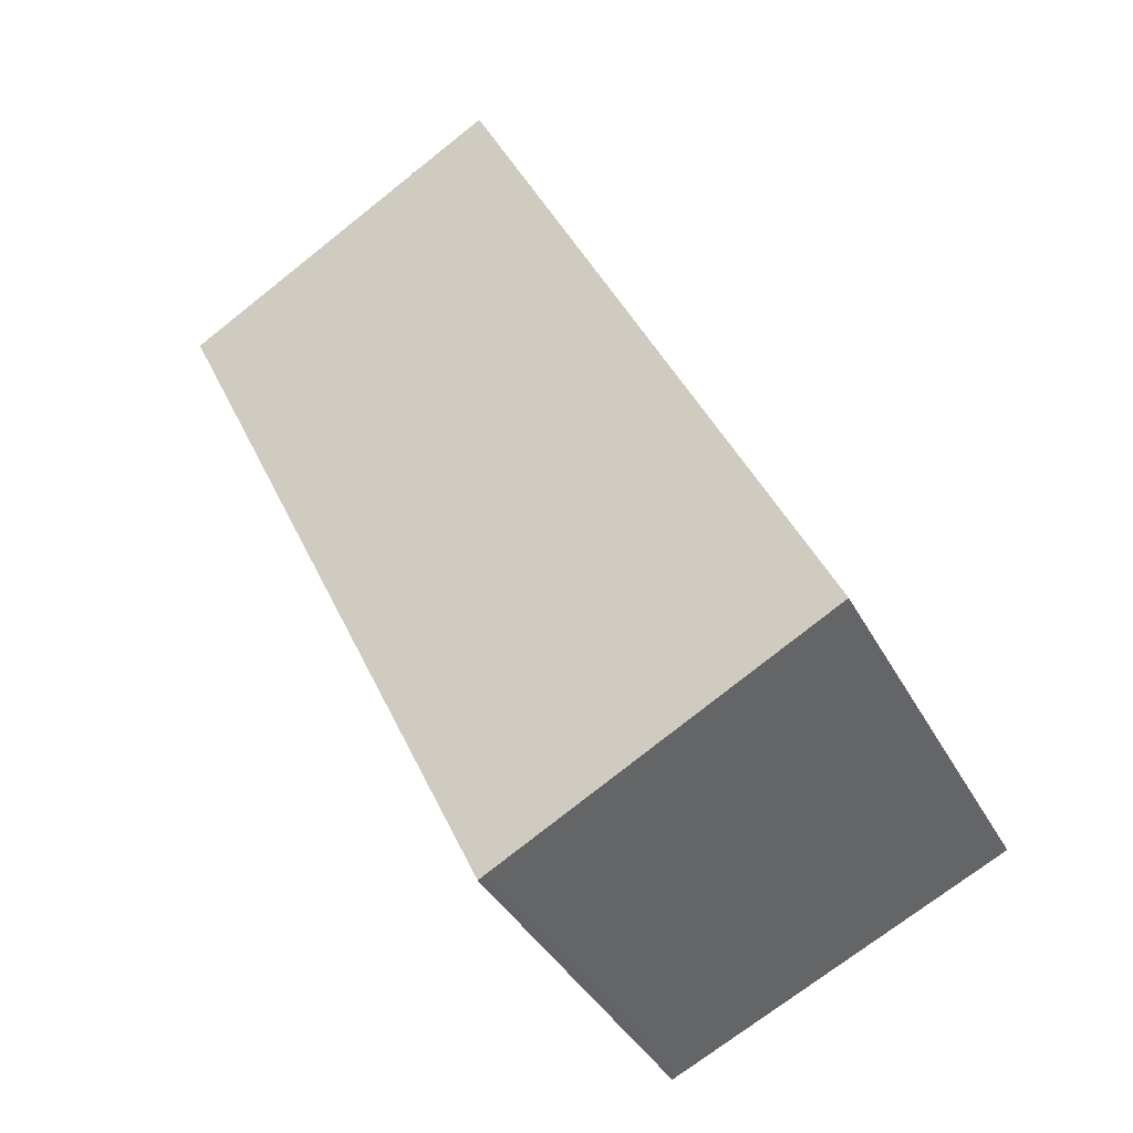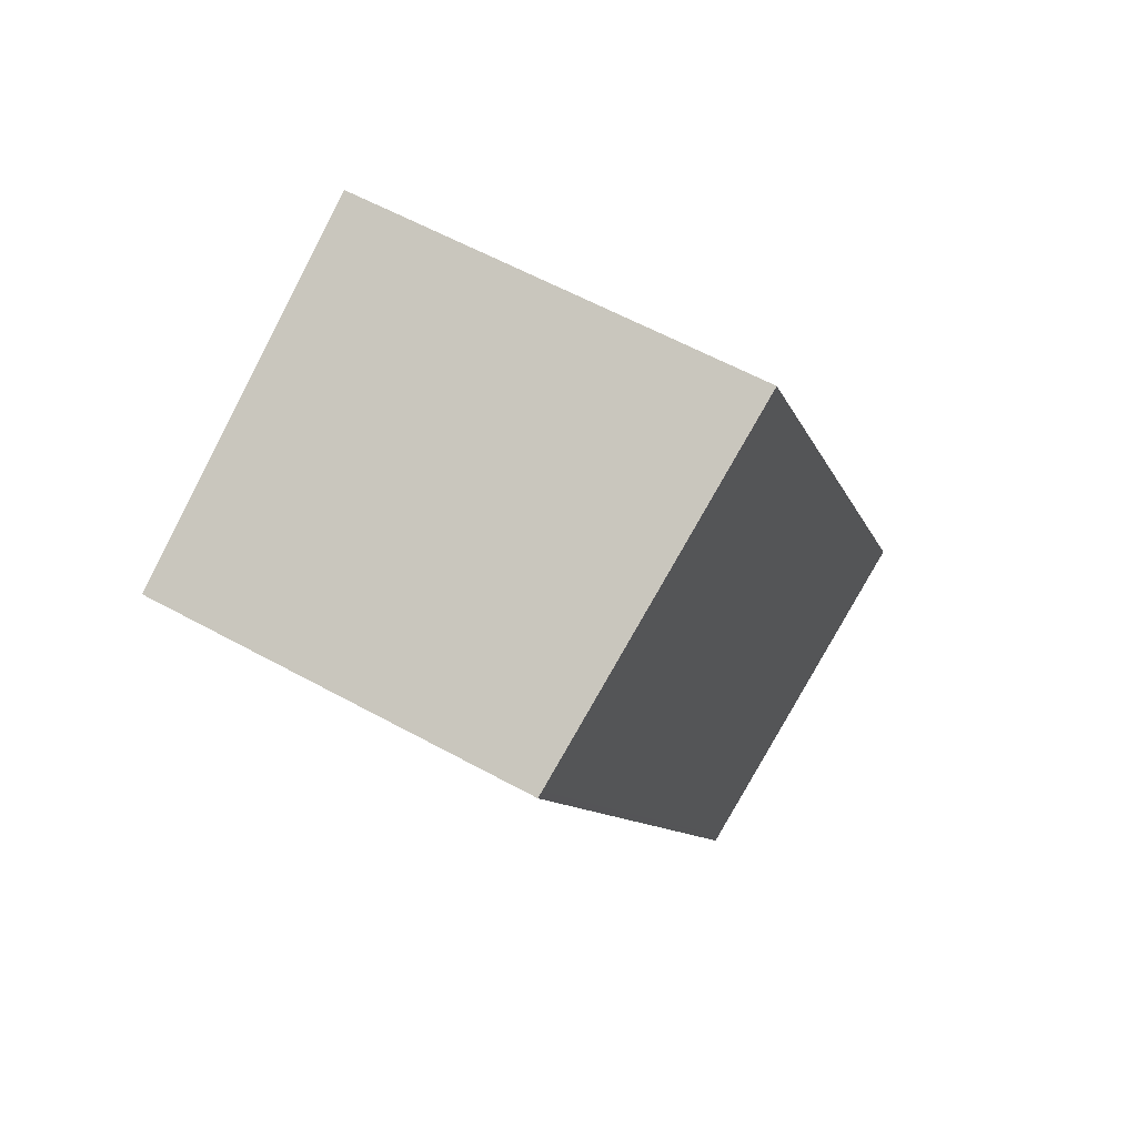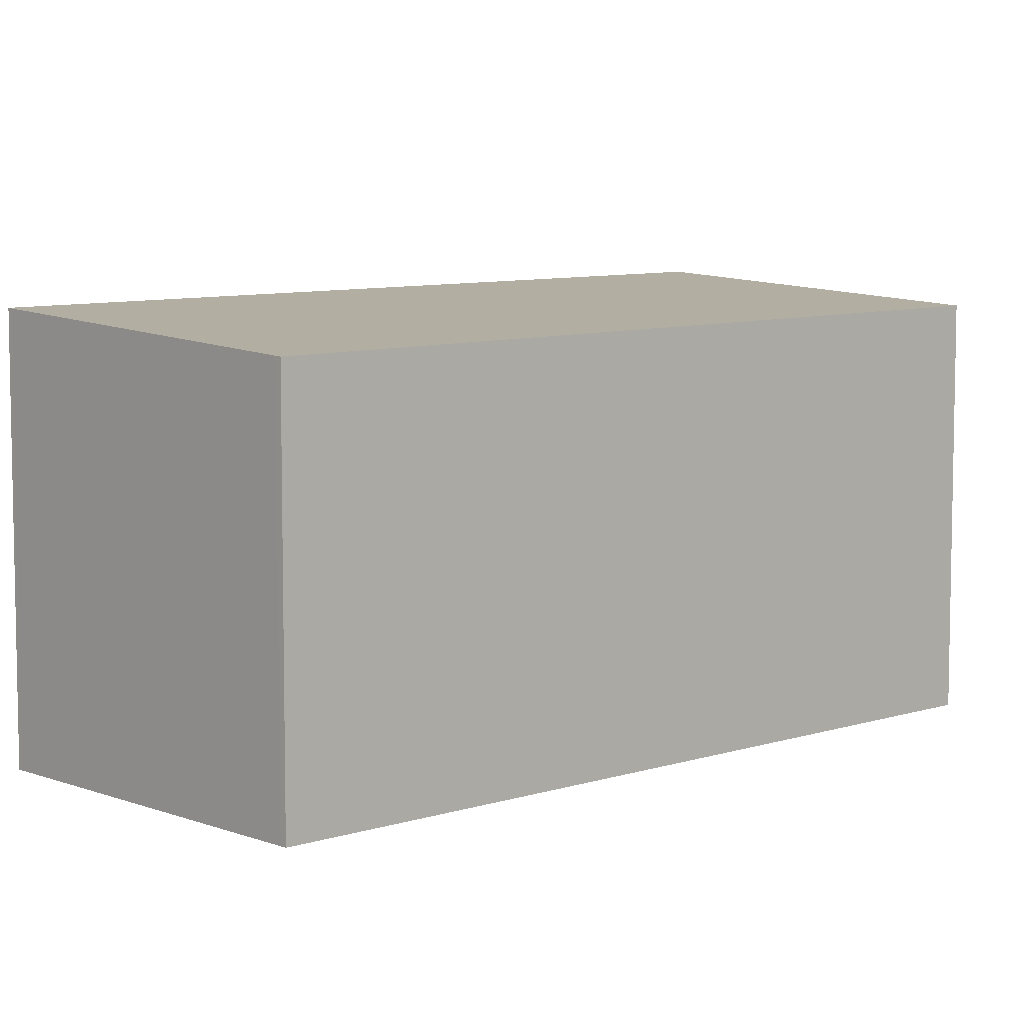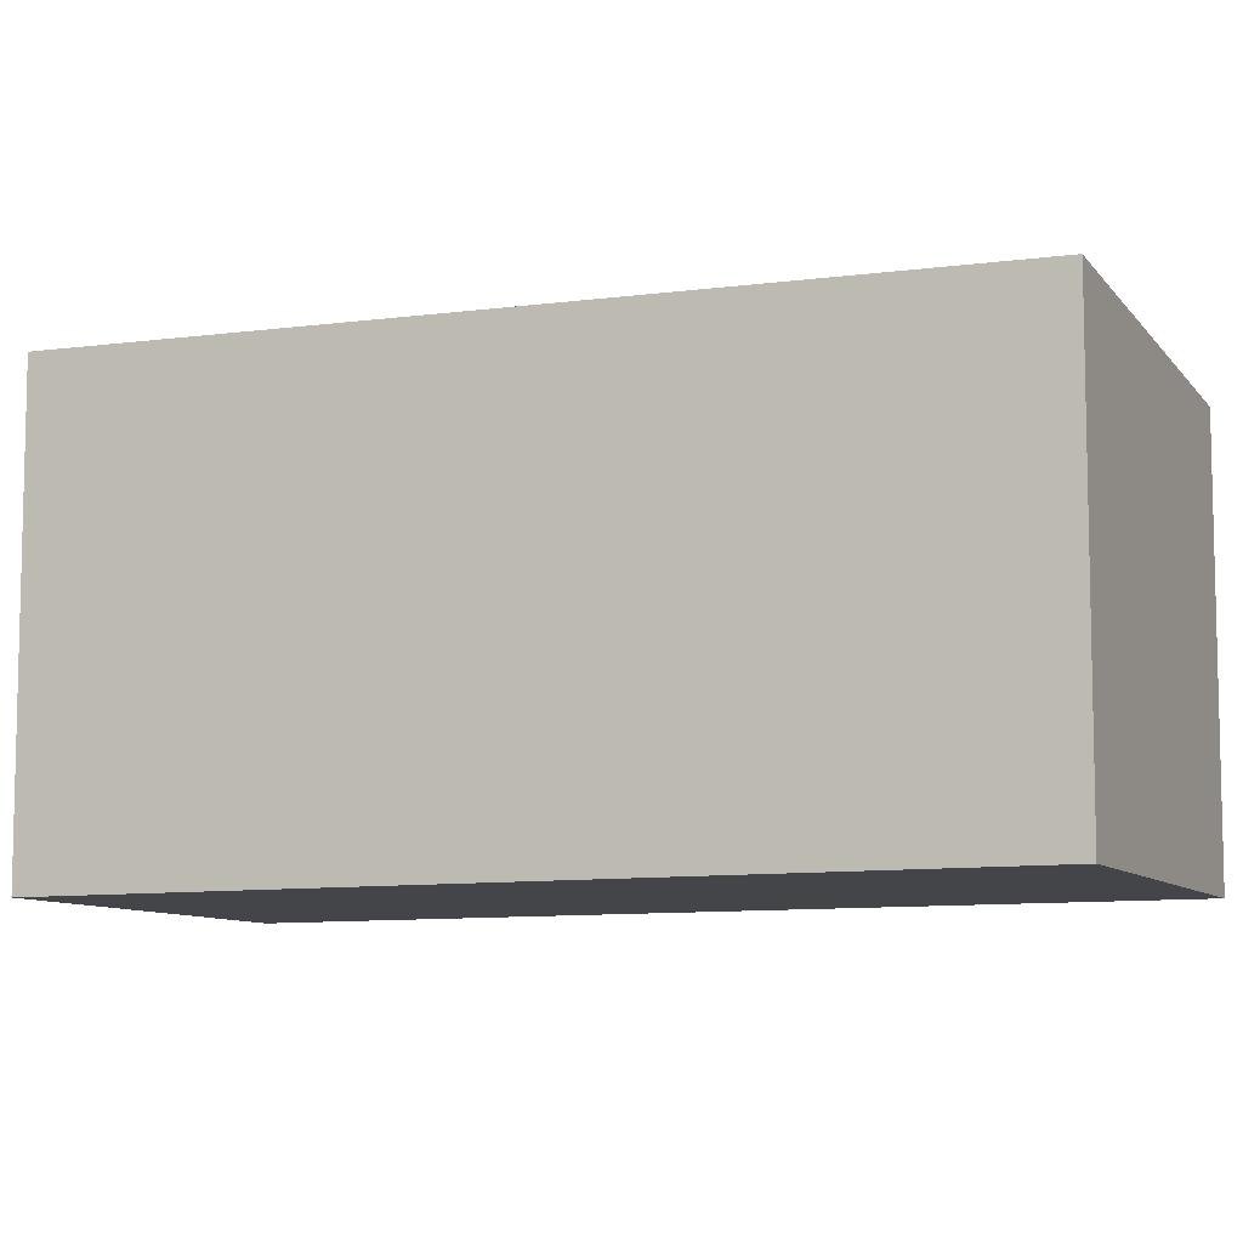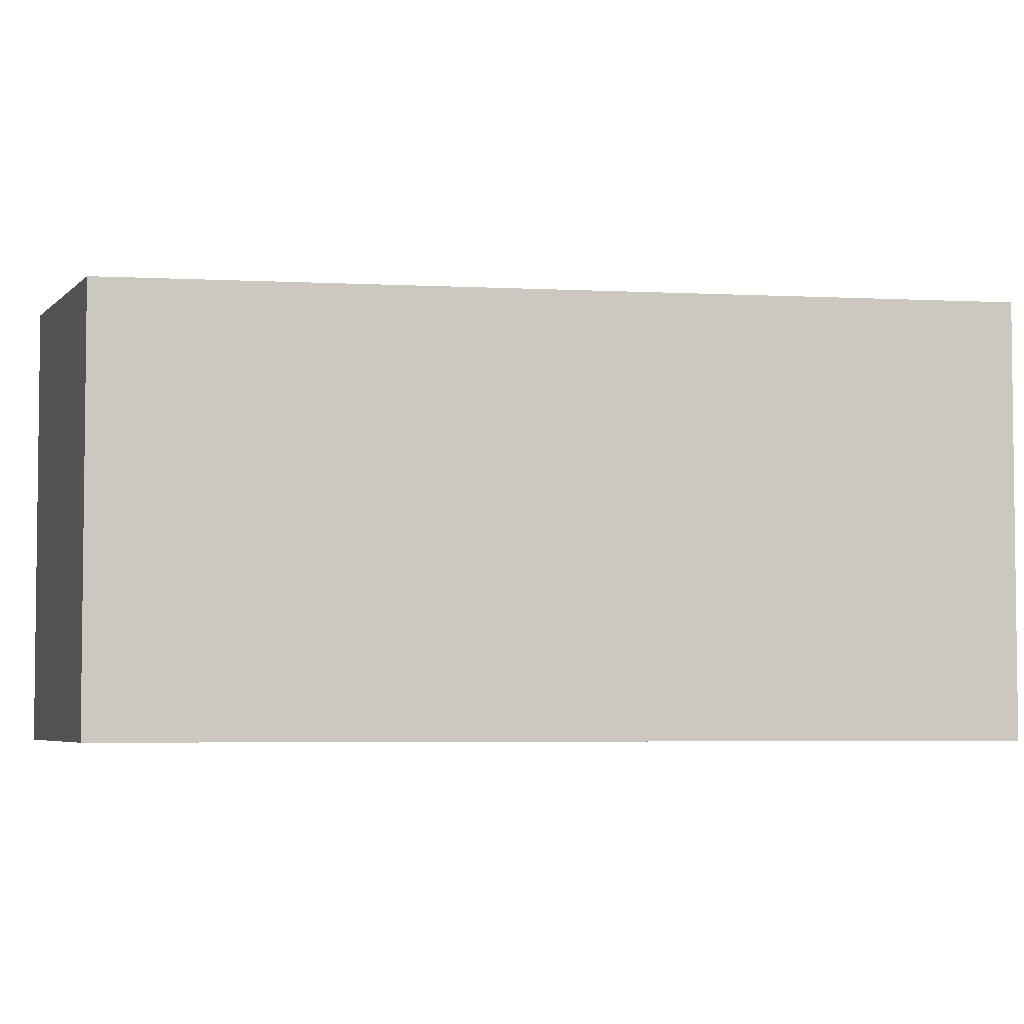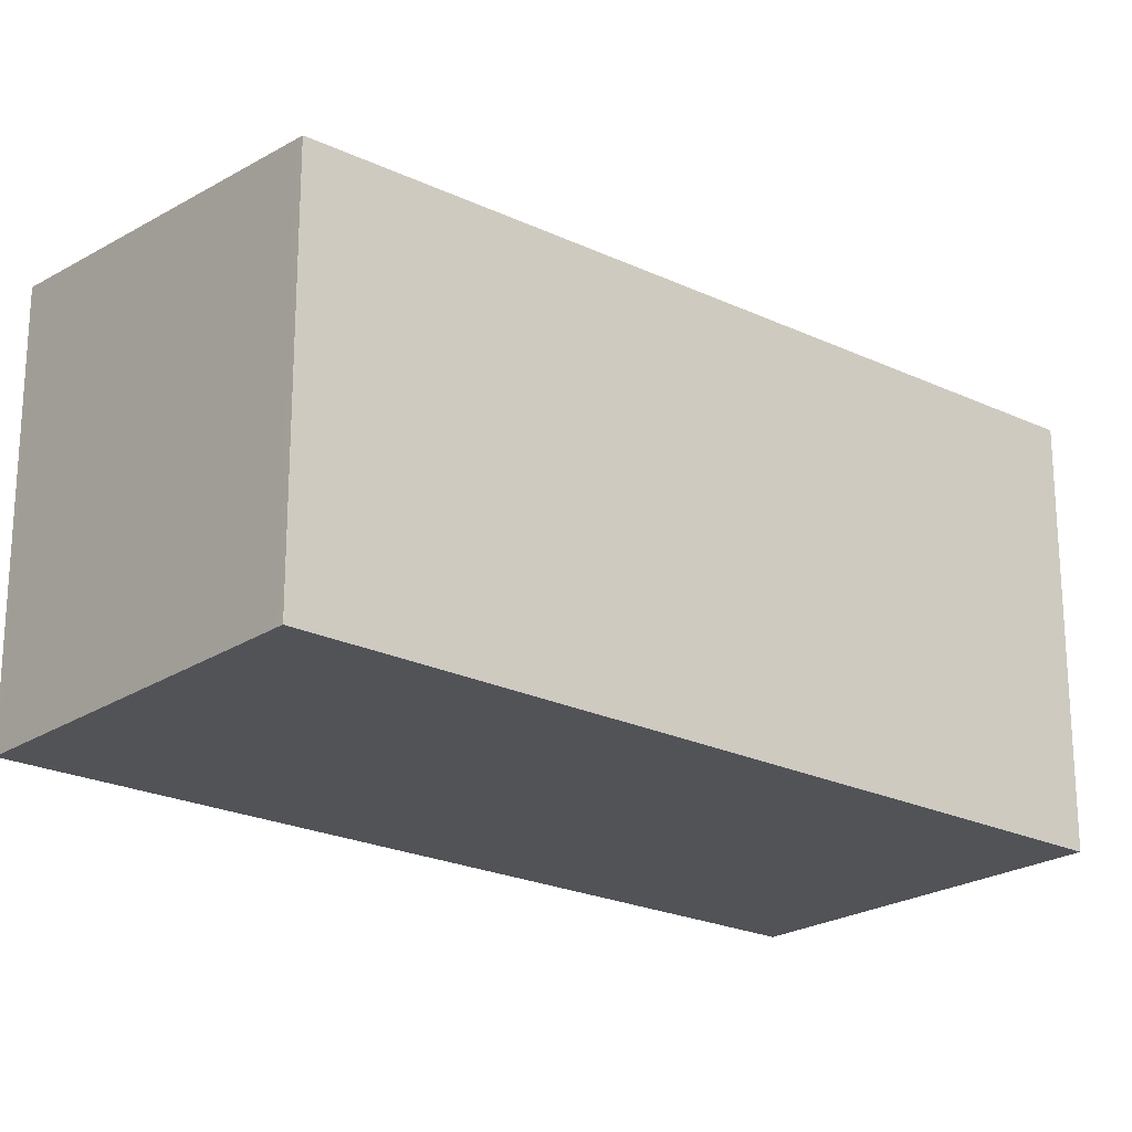
<metadata>
{"format":"obj","ext":"obj","renderer":"f3d","projection":"perspective","resolution":1024,"background":"white","views":[{"elev":-38.2,"azim":25.4,"up":"+Y"},{"elev":59.3,"azim":-60.5,"up":"+Y"},{"elev":6.9,"azim":-107.6,"up":"+Z"},{"elev":-8.8,"azim":139.0,"up":"+Z"},{"elev":-4.7,"azim":-80.5,"up":"+Z"},{"elev":-22.1,"azim":-105.4,"up":"+Z"}]}
</metadata>
<code>
v -1614 -1272 2.322
v -1612 -1271 2.478
v -1610 -1276 2.576
v -1612 -1277 2.42
v -1612 -1271 2.479
v -1614 -1272 2.322
v -1612 -1271 2.477
v -1610 -1276 2.574
v -1612 -1271 2.476
v -1610 -1276 2.575
v -1610 -1276 2.573
v -1612 -1277 2.419
v -1612 -1277 2.422
v -1612 -1277 2.422
v -1614 -1272 2.325
v -1614 -1272 2.325
v -1614 -1272 2.325
v -1614 -1272 2.322
v -1614 -1272 0
v -1614 -1272 0
v -1612 -1271 2.479
v -1612 -1271 2.478
v -1612 -1271 0
v -1612 -1271 0
v -1610 -1276 2.574
v -1610 -1276 2.576
v -1610 -1276 0
v -1610 -1276 0
v -1612 -1277 2.419
v -1612 -1277 2.42
v -1612 -1277 0
v -1612 -1277 0
v -1610 -1276 2.575
v -1612 -1271 2.479
v -1612 -1271 0
v -1610 -1276 0
v -1614 -1272 2.322
v -1614 -1272 2.322
v -1614 -1272 0
v -1614 -1272 0
v -1612 -1277 2.422
v -1610 -1276 2.574
v -1610 -1276 0
v -1612 -1277 0
v -1612 -1271 2.478
v -1612 -1271 2.476
v -1612 -1271 0
v -1612 -1271 0
v -1610 -1276 2.576
v -1610 -1276 2.575
v -1610 -1276 0
v -1610 -1276 0
v -1614 -1272 2.322
v -1612 -1277 2.419
v -1612 -1277 0
v -1614 -1272 0
v -1612 -1277 2.42
v -1612 -1277 2.422
v -1612 -1277 0
v -1612 -1277 0
v -1612 -1271 2.476
v -1614 -1272 2.325
v -1614 -1272 0
v -1612 -1271 0
v -1614 -1272 0
v -1612 -1271 0
v -1610 -1276 0
v -1612 -1277 0
f 16 9 7 15
f 15 7 11 14
f 11 7 5 10
f 9 2 5 7
f 10 3 8 11
f 14 11 8 13
f 13 4 12 14
f 14 12 6 15
f 15 6 1 16
f 18 19 20 17
f 22 23 24 21
f 26 27 28 25
f 30 31 32 29
f 34 35 36 33
f 38 39 40 37
f 42 43 44 41
f 46 47 48 45
f 50 51 52 49
f 54 55 56 53
f 58 59 60 57
f 62 63 64 61
f 66 67 68 65

</code>
